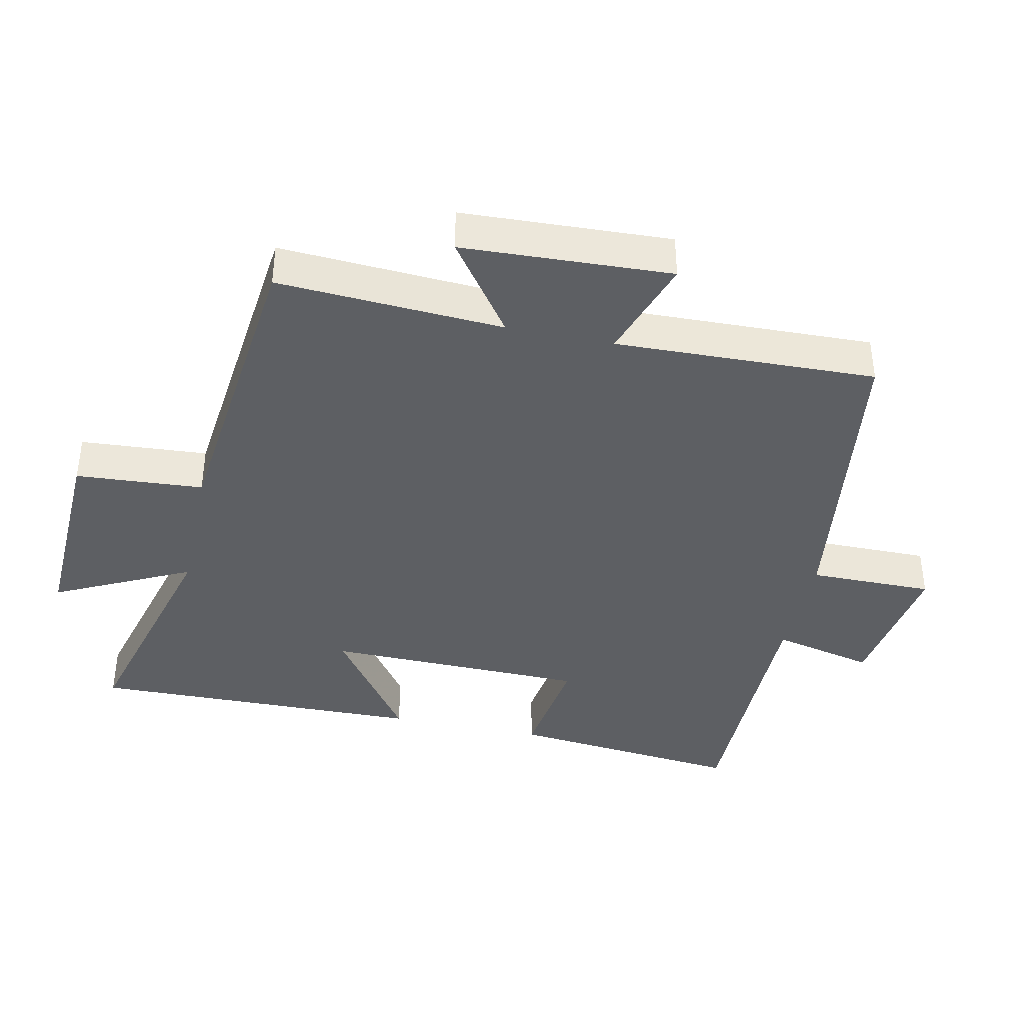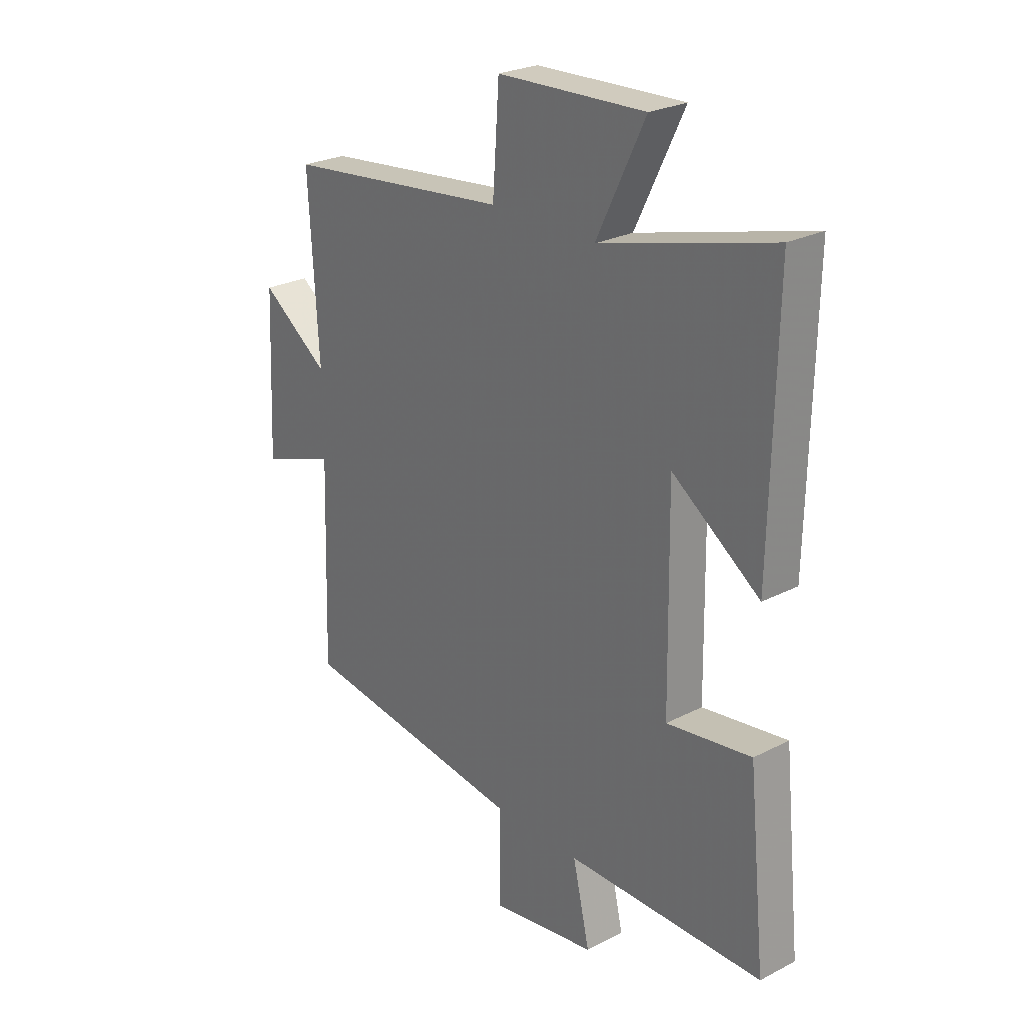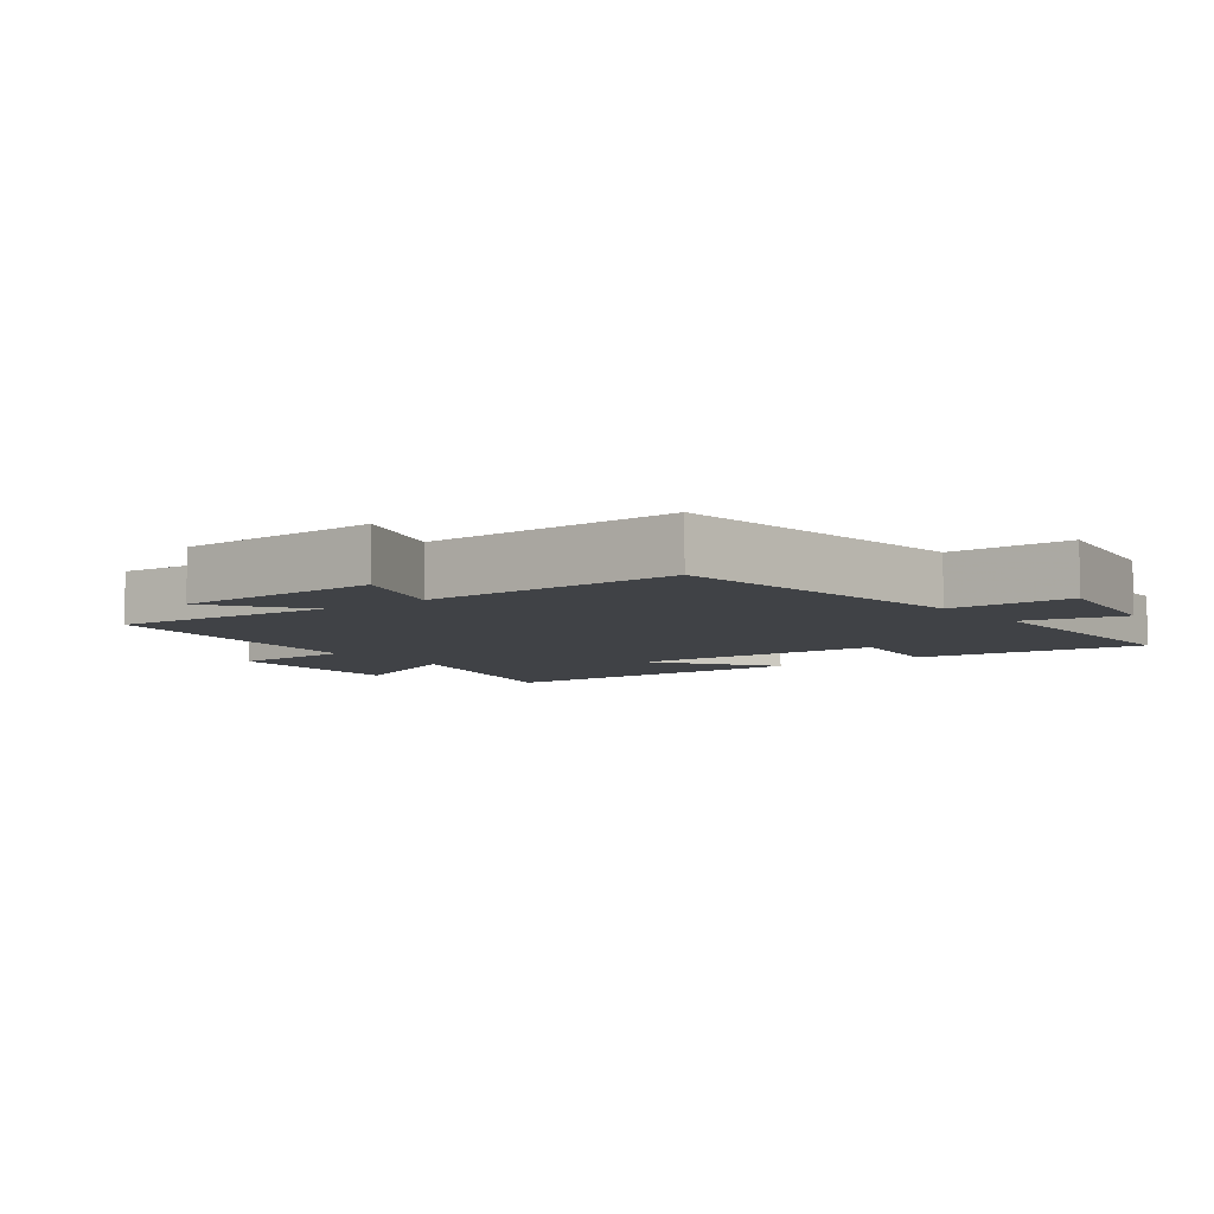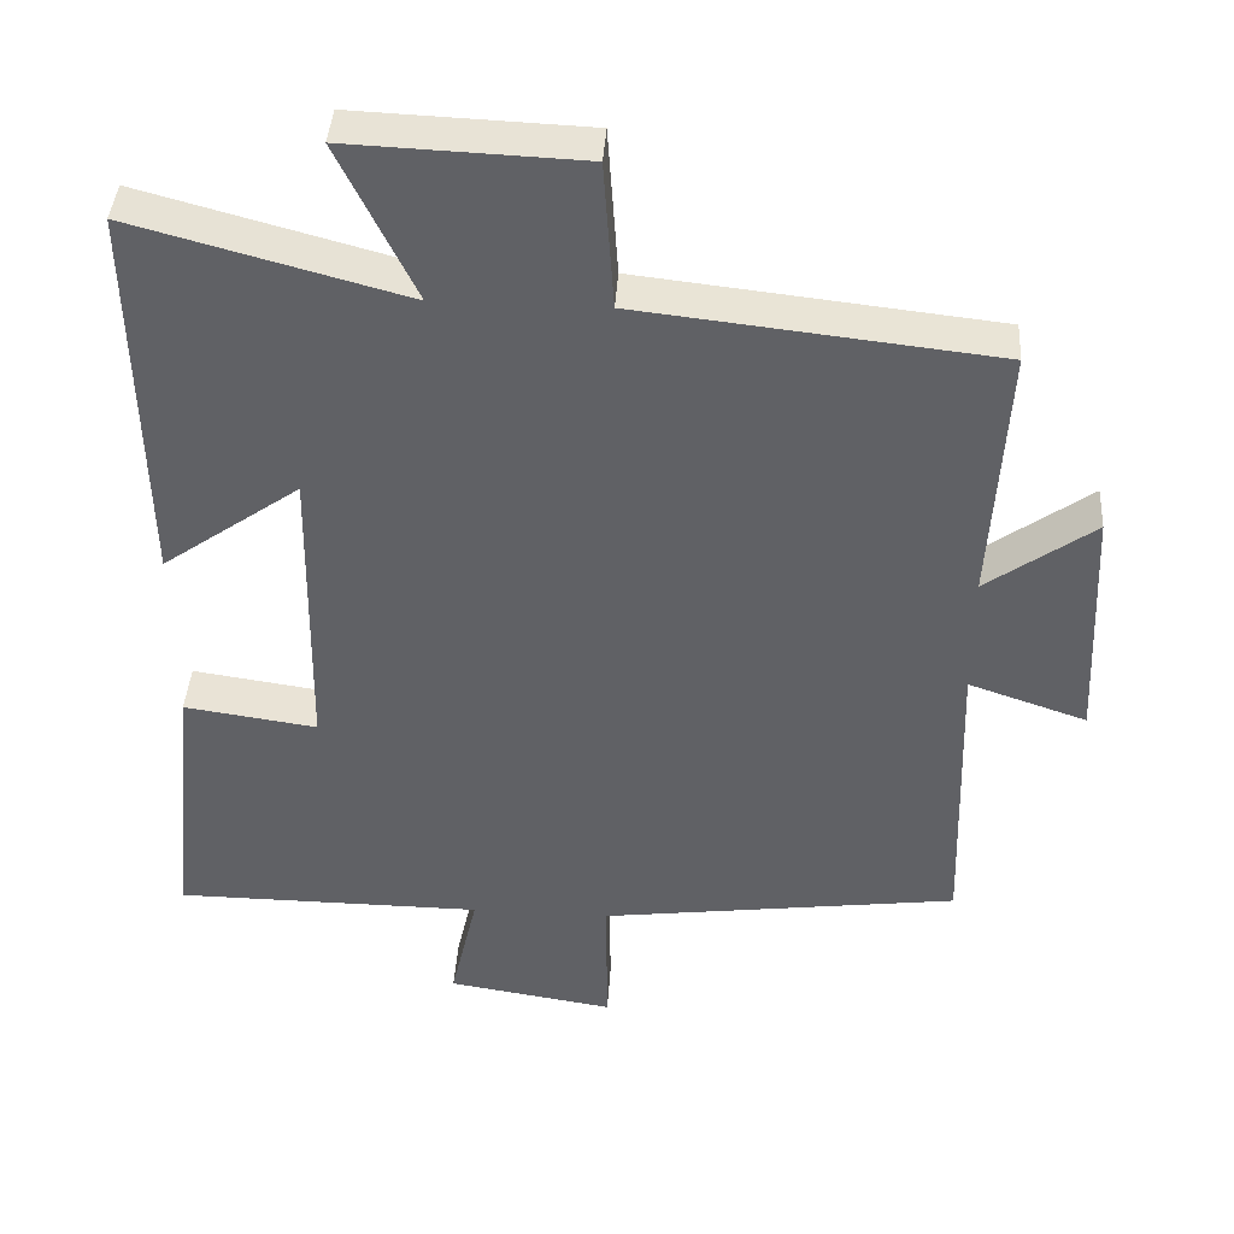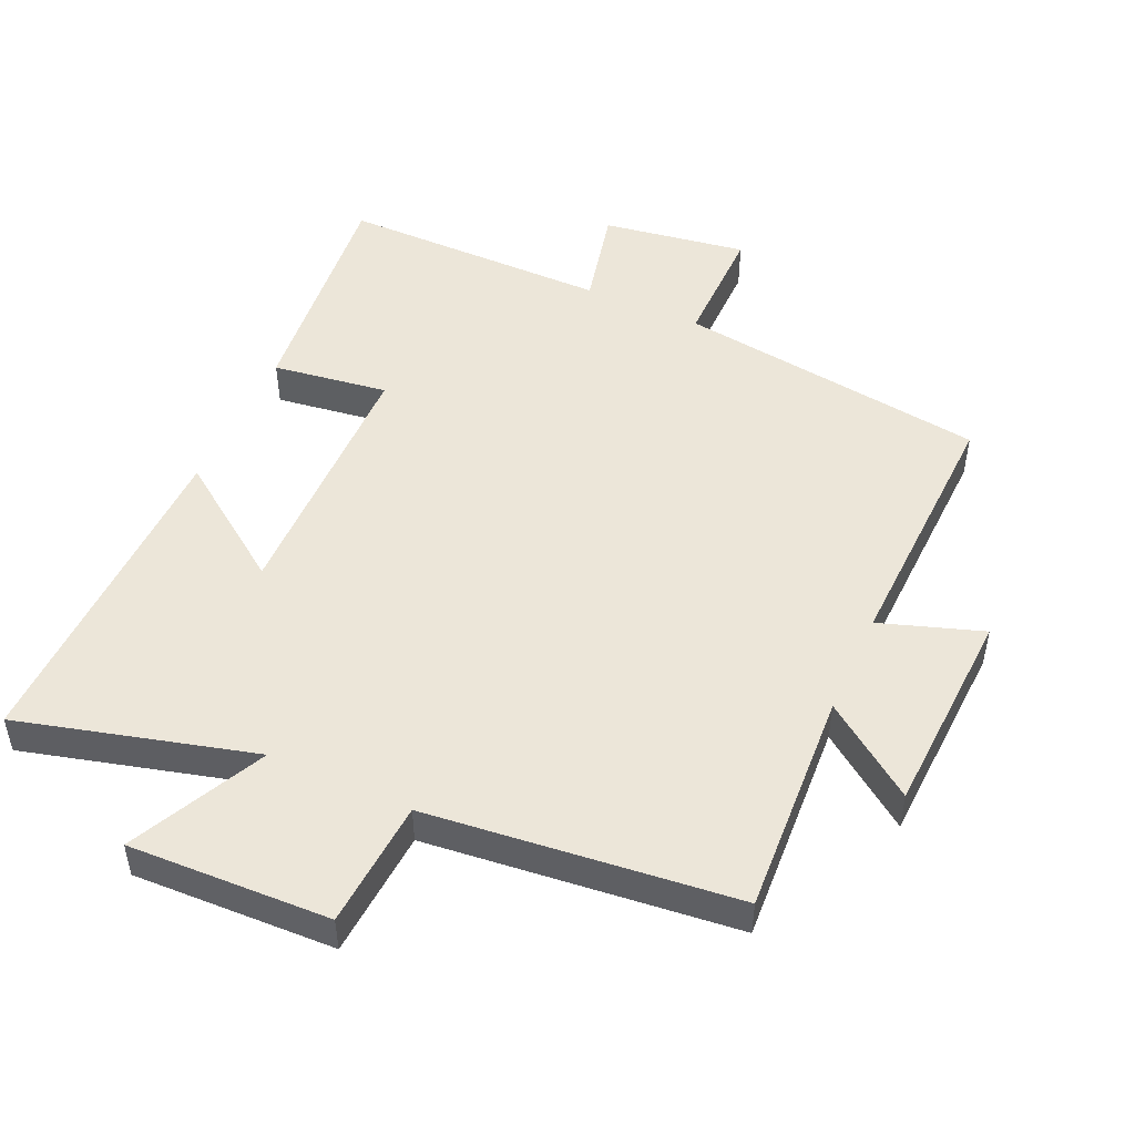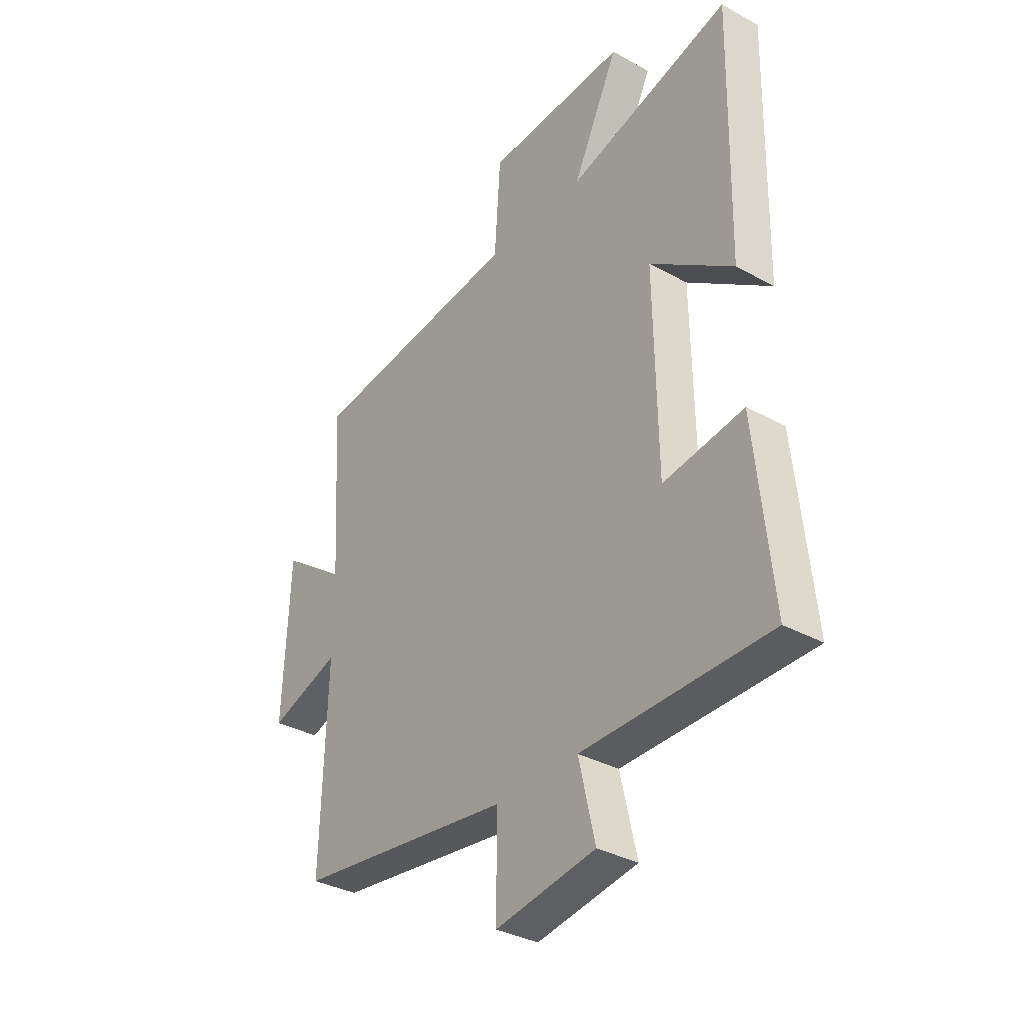
<metadata>
{"format":"obj","ext":"obj","renderer":"f3d","projection":"perspective","resolution":1024,"background":"white","views":[{"elev":-39.8,"azim":78.0,"up":"+Y"},{"elev":25.6,"azim":-129.6,"up":"+Z"},{"elev":-6.4,"azim":126.8,"up":"+Y"},{"elev":40.8,"azim":3.7,"up":"+Z"},{"elev":49.5,"azim":24.4,"up":"+Y"},{"elev":-34.4,"azim":-126.7,"up":"+Z"}]}
</metadata>
<code>
v -0.51 0.07 0.595
v -0.158 0.07 0.5
v -0.257 0.07 0.703
v 0.045 0.07 0.691
v 0.058 0.07 0.5
v 0.52 0.07 0.449
v 0.5 0.07 0.112
v 0.639 0.07 0.212
v 0.653 0.07 -0.1
v 0.5 0.07 -0.048
v 0.512 0.07 -0.438
v 0.046 0.07 -0.5
v 0.047 0.07 -0.686
v -0.169 0.07 -0.652
v -0.134 0.07 -0.5
v -0.536 0.07 -0.498
v -0.5 0.07 -0.146
v -0.327 0.07 -0.171
v -0.321 0.07 0.221
v -0.5 0.07 0.094
v -0.51 0 0.595
v -0.158 0 0.5
v -0.257 0 0.703
v 0.045 0 0.691
v 0.058 0 0.5
v 0.52 0 0.449
v 0.5 0 0.112
v 0.639 0 0.212
v 0.653 0 -0.1
v 0.5 0 -0.048
v 0.512 0 -0.438
v 0.046 0 -0.5
v 0.047 0 -0.686
v -0.169 0 -0.652
v -0.134 0 -0.5
v -0.536 0 -0.498
v -0.5 0 -0.146
v -0.327 0 -0.171
v -0.321 0 0.221
v -0.5 0 0.094
f 19 20 1 2
f 18 19 2
f 15 16 17 18
f 15 18 2
f 12 13 14 15
f 12 15 2
f 11 12 2
f 10 11 2
f 7 8 9 10
f 7 10 2 3
f 5 6 7
f 5 7 3
f 3 4 5
f 22 21 40 39
f 22 39 38
f 38 37 36 35
f 22 38 35
f 35 34 33 32
f 22 35 32
f 22 32 31
f 22 31 30
f 30 29 28 27
f 23 22 30 27
f 27 26 25
f 23 27 25
f 25 24 23
f 1 21 22 2
f 2 22 23 3
f 3 23 24 4
f 4 24 25 5
f 5 25 26 6
f 6 26 27 7
f 7 27 28 8
f 8 28 29 9
f 9 29 30 10
f 10 30 31 11
f 11 31 32 12
f 12 32 33 13
f 13 33 34 14
f 14 34 35 15
f 15 35 36 16
f 16 36 37 17
f 17 37 38 18
f 18 38 39 19
f 19 39 40 20
f 20 40 21 1

</code>
